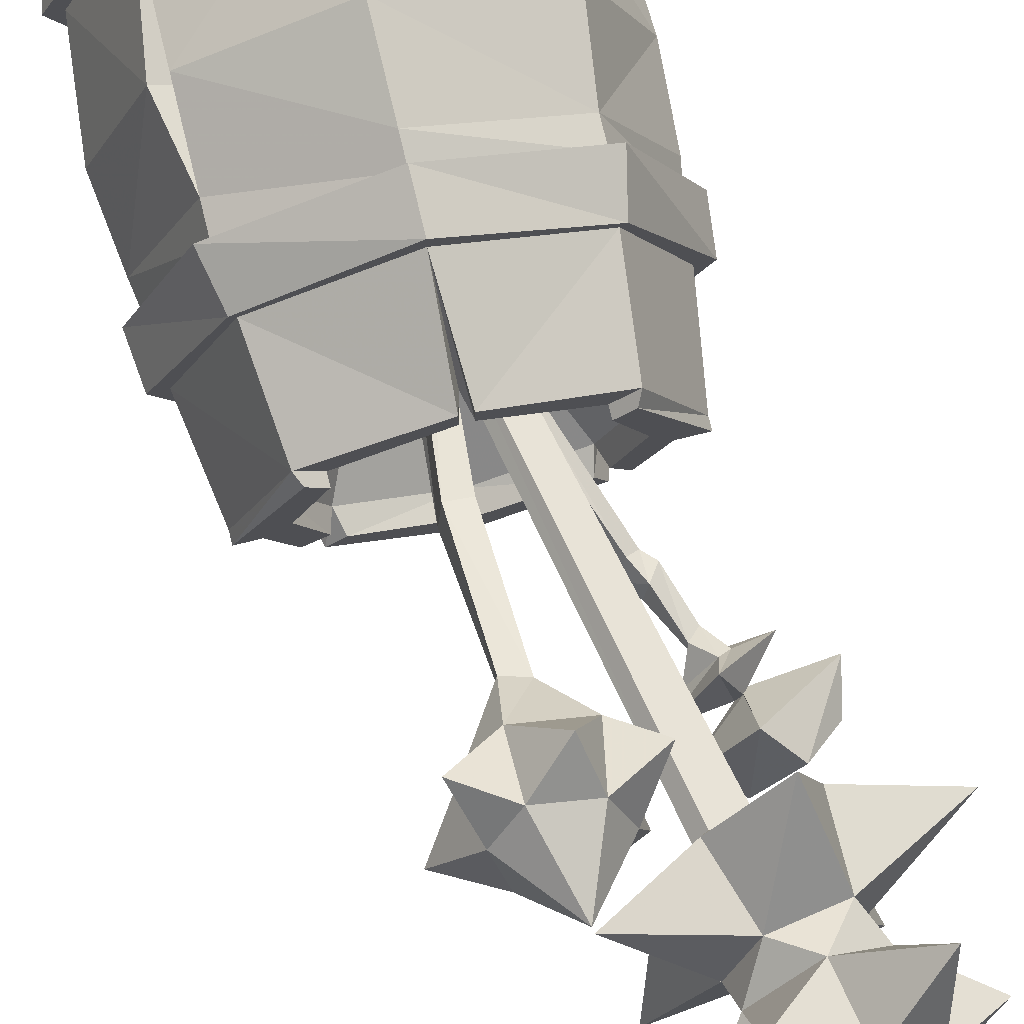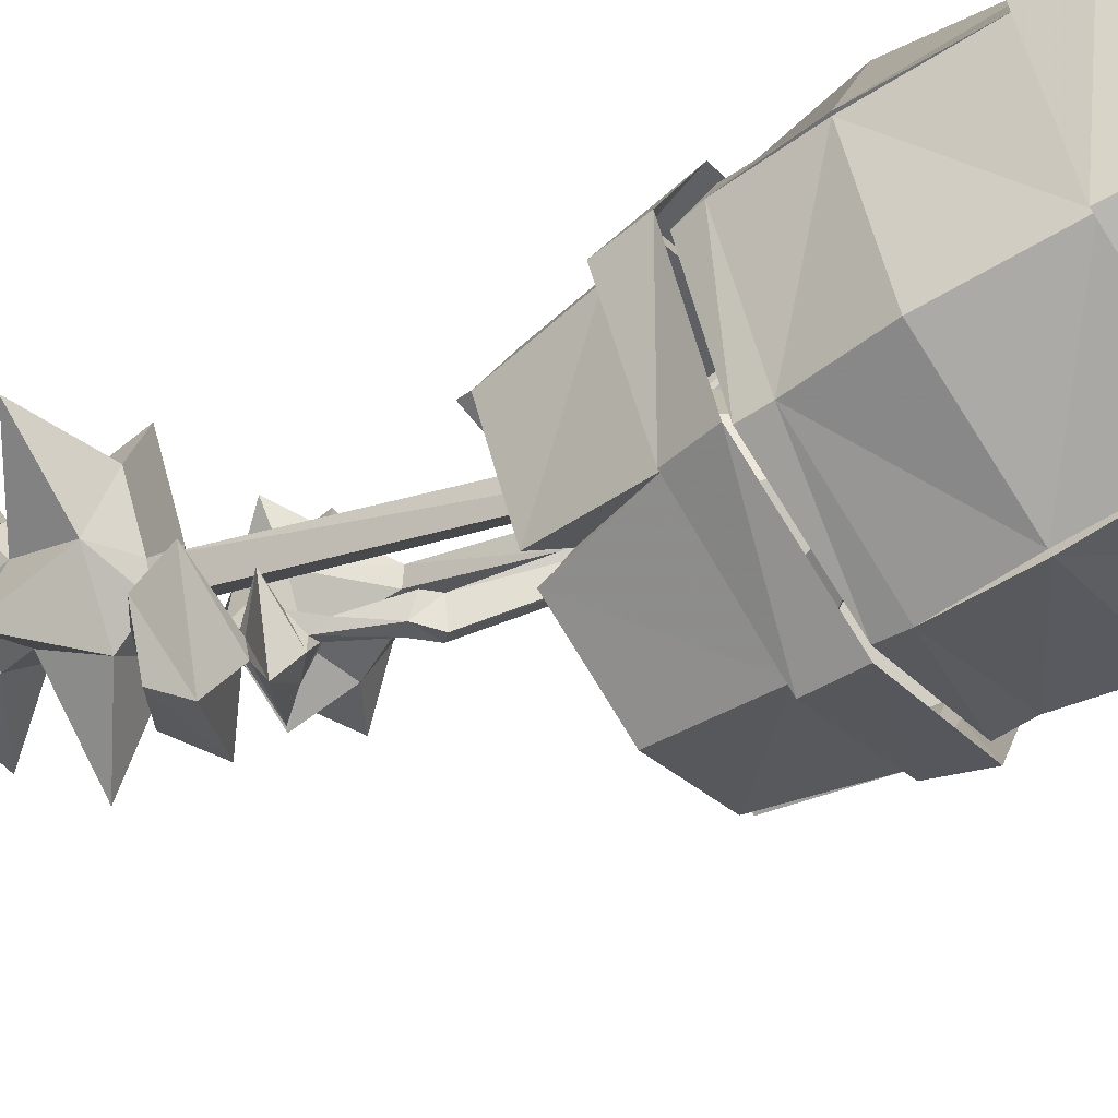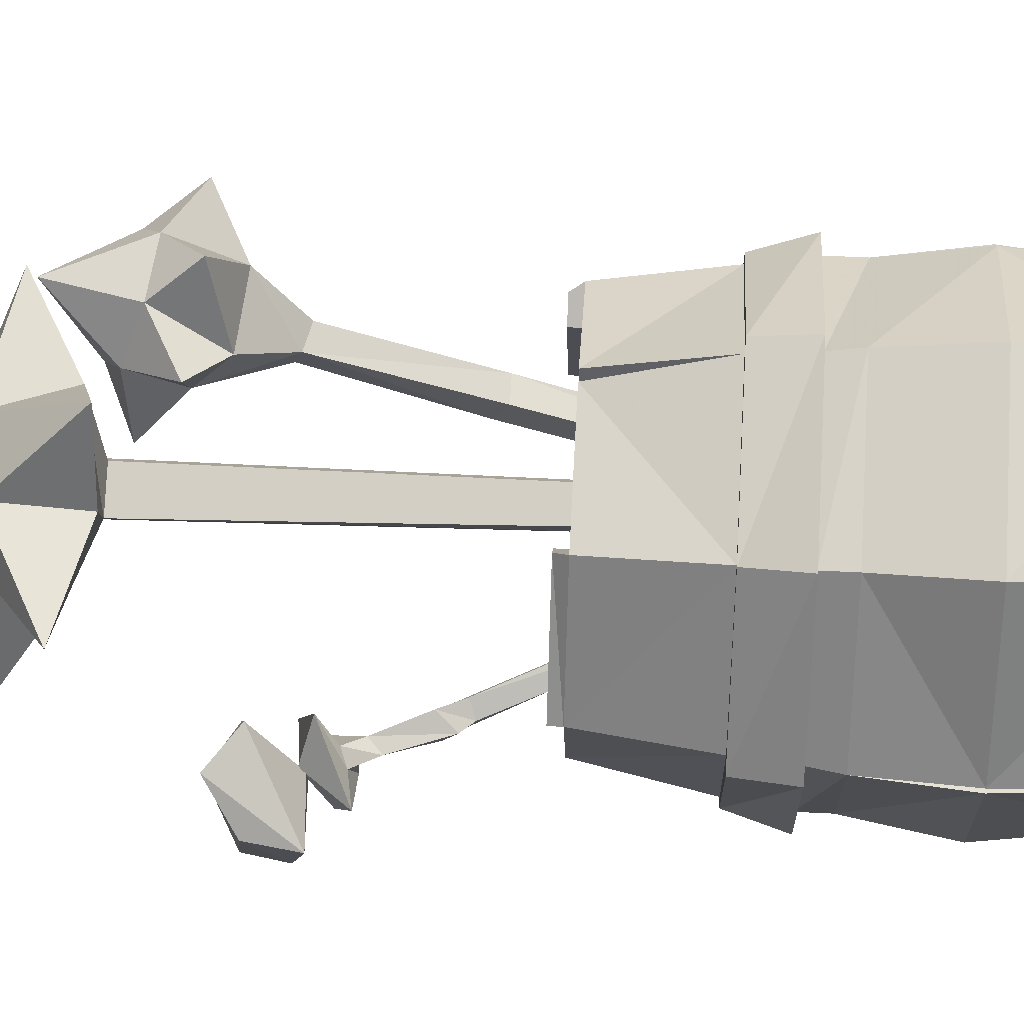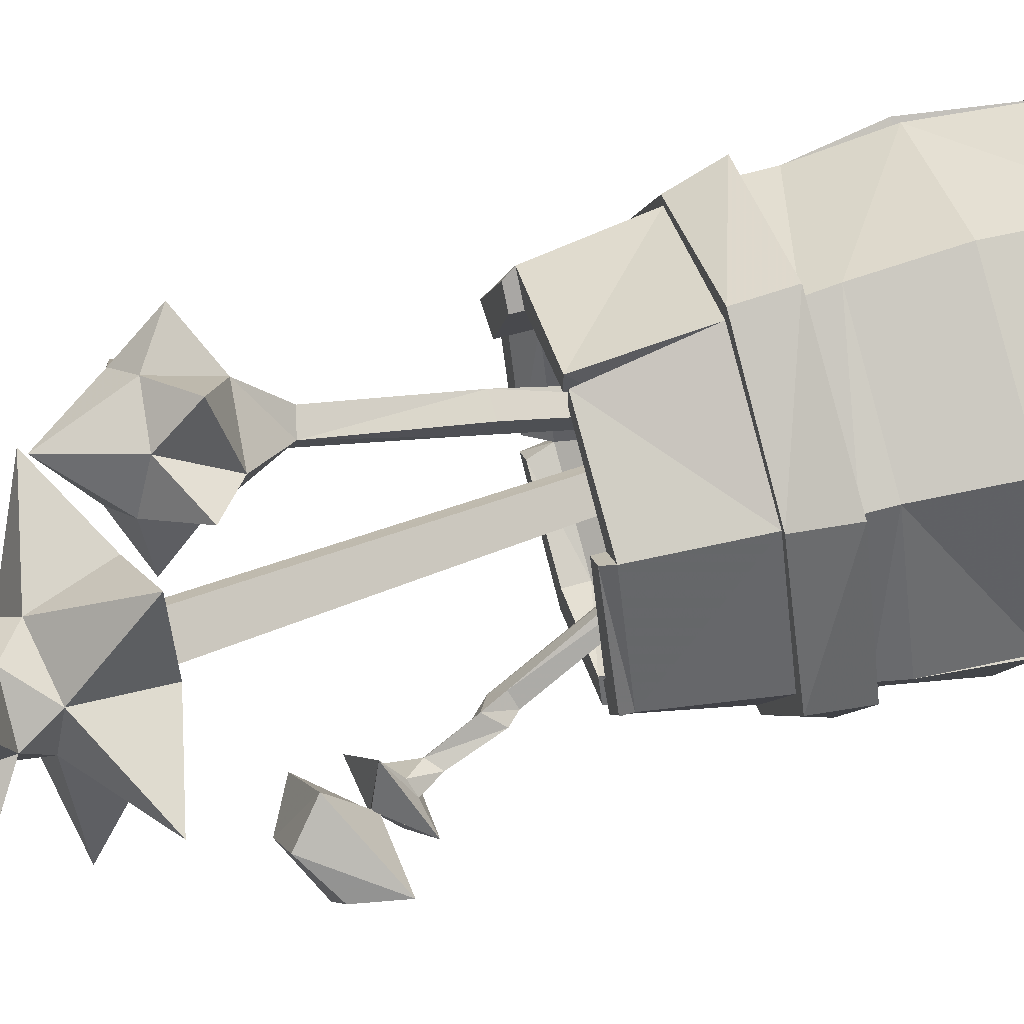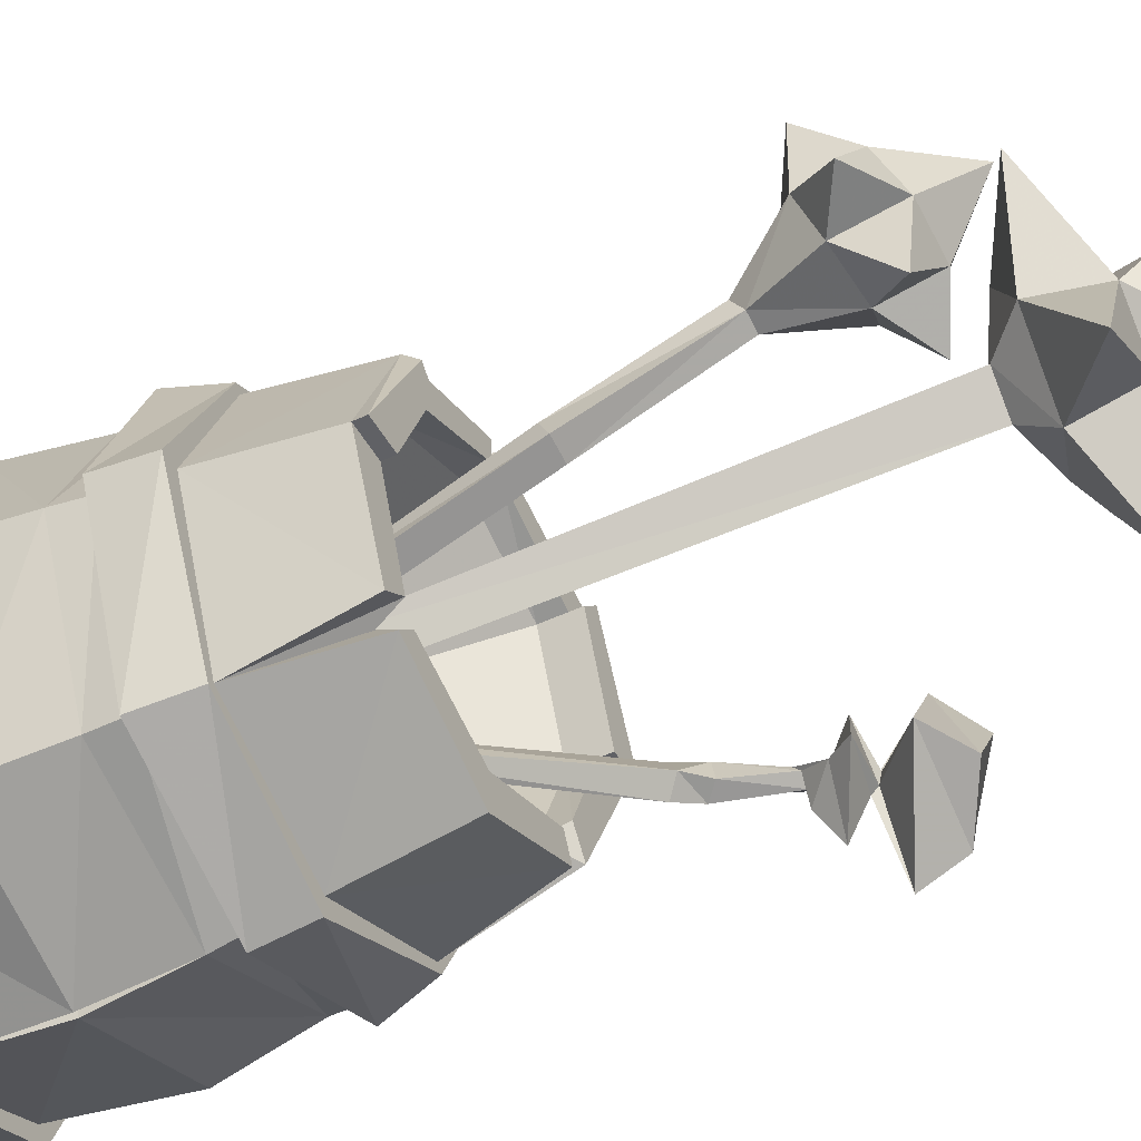
<metadata>
{"format":"obj","ext":"obj","renderer":"f3d","projection":"perspective","resolution":1024,"background":"white","views":[{"elev":76.7,"azim":-13.8,"up":"+Z"},{"elev":-55.3,"azim":125.3,"up":"+Z"},{"elev":51.3,"azim":93.2,"up":"+Z"},{"elev":61.6,"azim":73.9,"up":"+Z"},{"elev":-48.6,"azim":-61.9,"up":"+Z"}]}
</metadata>
<code>
v 0.09375 -0.8672 -0.02344
v 0.1094 -0.8516 -0.03906
v 0.1328 -0.875 -0.03125
v 0.1172 -0.8906 -0.02344
v 0.125 -0.8828 0.007812
v 0.1094 -0.8516 0.007812
v -0.03125 -0.5 0.1016
v -0.04688 -0.5 0.07031
v -0.03125 -0.5 0.0625
v 0.125 -0.8438 -0.007812
v 0.1406 -0.8594 -0.007812
v 0.1641 -0.9297 -0.01562
v 0.1641 -0.9531 -0.02344
v 0.1484 -0.9531 -0.01562
v 0.1484 -0.9453 -0.007812
v -0.007812 -0.4922 0.08594
v 0.1719 -0.9688 0.007812
v 0.1875 -0.9609 -0.007812
v 0.1641 -0.9531 -0.04688
v 0.1328 -0.9844 -0.03125
v 0.1094 -1.016 -0.03906
v 0.1641 -0.9922 0.04688
v 0.2344 -0.9531 -0.007812
v 0.1797 -0.9766 -0.08594
v 0.1797 -1 -0.03906
v 0.1797 -1.008 -0.03125
v 0.1875 -1.008 -0.007812
v 0.1875 -1 -0.01562
v 0.2891 -0.9922 0
v 0.2188 -1.016 -0.125
v 0.1094 -1.07 -0.04688
v 0.1875 -1.055 0.0625
v 0.2266 -1.094 0.03125
v 0.2734 -1.055 -0.007812
v 0.2344 -1.062 -0.08594
v 0.1719 -1.102 -0.04688
v -0.03125 -1.016 0.3203
v -0.02344 -1.008 0.3438
v -0.05469 -1 0.3516
v -0.05469 -1.016 0.3281
v -0.03906 -0.8359 0.2422
v 0.03125 -1.102 0.3516
v -0.02344 -1.117 0.3047
v -0.09375 -1.109 0.3203
v -0.1094 -1.086 0.3828
v -0.0625 -0.8203 0.2812
v -0.07031 -0.8359 0.25
v -0.04688 -0.5234 0.1719
v -0.01562 -0.5234 0.1641
v -0.03125 -0.8203 0.2734
v -0.0625 -1.055 0.4141
v 0.02344 -1.062 0.3906
v 0.07812 -1.102 0.4141
v 0.03125 -1.164 0.375
v 0.04688 -1.156 0.2891
v -0.01562 -1.188 0.3281
v -0.07031 -1.172 0.2656
v -0.08594 -1.188 0.3438
v -0.1562 -1.148 0.3359
v -0.1016 -1.156 0.4141
v -0.125 -1.094 0.4609
v -0.007812 -1.086 0.4844
v -0.0625 -1.133 0.4531
v 0.007812 -1.141 0.4375
v -0.03125 -1.242 0.4219
v -0.007812 -0.5078 0.1953
v -0.03125 -0.5 0.2031
v 0.2031 -1.281 0.3125
v 0.1953 -1.266 0.3828
v 0.2188 -1.312 0.3672
v 0.1953 -1.336 0.3125
v 0.1328 -1.305 0.2734
v 0.2422 -1.273 0.1562
v 0.2031 -1.195 0.2734
v 0.3281 -1.195 0.3516
v 0.1953 -1.164 0.375
v 0.1641 -1.164 0.4844
v 0.1094 -1.281 0.3984
v 0.1562 -1.312 0.4141
v 0.2578 -1.336 0.4922
v 0.2344 -1.414 0.3828
v 0.3125 -1.375 0.3203
v 0.2109 -1.438 0.3281
v 0.1641 -1.445 0.2031
v 0.1172 -1.359 0.2969
v 0.07031 -1.305 0.3359
v 0 -1.312 0.1875
v 0.1094 -1.227 0.2266
v 0.1172 -1.18 0.2656
v 0.1406 -1.172 0.2969
v 0.07812 -1.336 0.3672
v 0.07812 -1.375 0.5
v 0.1719 -1.406 0.4375
v 0.1797 -1.5 0.4531
v 0.2266 -1.5 0.4219
v 0.007812 -1.438 0.3203
v 0.1172 -1.438 0.3906
v 0.1406 -1.523 0.4141
v 0.2266 -1.633 0.4453
v 0.2188 -1.516 0.375
v 0.1328 -1.453 0.3281
v 0.1641 -1.531 0.3672
v 0.03125 -1.227 0.3125
v 0.07812 -1.18 0.3047
v -0.04688 -0.5 0.1484
v -0.01562 -0.5078 0.1172
v 0 -0.5 0.1484
v 0.09375 -1.172 0.3203
v 0.07812 -1.188 0.4062
v -0.03125 -1.25 0.4375
v -0.03125 -0.5 0.1641
v 0.1641 -0.1328 -0.07812
v 0.1797 -0.2109 -0.09375
v -0.02344 -0.2109 -0.1797
v -0.02344 -0.1328 -0.1719
v -0.2266 -0.2109 -0.09375
v -0.2109 -0.1328 -0.07812
v -0.3203 -0.2109 0.1094
v -0.3047 -0.1328 0.1094
v -0.2266 -0.2109 0.3125
v -0.2109 -0.1328 0.2969
v -0.02344 -0.2109 0.3984
v -0.02344 -0.1328 0.3906
v 0.1797 -0.2109 0.3125
v 0.1641 -0.1328 0.2969
v 0.2656 -0.2109 0.1094
v 0.2578 -0.1328 0.1094
v -0.3125 -0.5391 0.1094
v -0.3047 -0.6094 0.1094
v -0.2109 -0.6094 0.2969
v -0.2266 -0.5391 0.3125
v -0.02344 -0.6094 0.3906
v -0.02344 -0.5391 0.3984
v 0.1641 -0.6094 0.2969
v 0.1797 -0.5391 0.3125
v 0.2578 -0.6094 0.1094
v 0.2656 -0.5391 0.1094
v 0.1641 -0.6094 -0.07812
v 0.1797 -0.5391 -0.09375
v -0.02344 -0.6094 -0.1719
v -0.02344 -0.5391 -0.1797
v -0.2109 -0.6094 -0.07812
v -0.2266 -0.5391 -0.09375
v -0.02344 -0.7266 -0.07812
v 0.1094 -0.7266 -0.02344
v -0.03125 -0.4609 0.1094
v -0.1562 -0.7266 -0.02344
v -0.1484 -0.7578 -0.03125
v -0.02344 -0.7578 -0.07812
v 0.1016 -0.7578 -0.03125
v 0.1562 -0.6094 -0.07031
v 0.1406 -0.7578 -0.03906
v 0.1172 -0.7578 -0.007812
v 0.1641 -0.7266 0.1094
v 0.1094 -0.7266 0.2422
v -0.02344 -0.7266 0.2969
v -0.1562 -0.7266 0.2422
v -0.2109 -0.7266 0.1094
v -0.1641 -0.7578 -0.007812
v -0.2031 -0.6094 -0.07031
v -0.1719 -0.7578 -0.05469
v -0.02344 -0.7578 -0.125
v 0.1172 -0.7578 -0.0625
v -0.02344 -0.6094 -0.1484
v 0.2344 -0.6094 0.1094
v 0.2109 -0.7578 0.1094
v 0.1641 -0.7578 0.1094
v 0.1094 -0.7578 0.2422
v -0.01562 -0.7578 0.2969
v -0.02344 -0.6094 0.3672
v -0.03125 -0.7578 0.3281
v -0.03125 -0.7578 0.2969
v -0.1562 -0.7578 0.2422
v -0.2109 -0.7578 0.1094
v -0.2578 -0.7578 0.1094
v -0.1953 -0.7578 -0.03125
v -0.2812 -0.6094 0.1094
v 0.1562 -0.6094 0.2891
v 0.1406 -0.7578 0.2734
v 0.1328 -0.7734 0.2656
v 0.2109 -0.7734 0.1094
v 0.1641 -0.7734 0.1094
v 0.1094 -0.7734 0.2422
v -0.01562 -0.7578 0.3281
v -0.2031 -0.6094 0.2891
v -0.1875 -0.7578 0.2734
v -0.2578 -0.7734 0.1094
v -0.1797 -0.7734 0.2656
v -0.1562 -0.7734 0.2422
v -0.2109 -0.7734 0.1094
v -0.2109 -0.2109 0.2969
v -0.02344 -0.2109 0.3828
v 0.1641 -0.2109 0.2969
v 0.25 -0.2109 0.1094
v 0.1641 -0.2109 -0.07812
v -0.02344 -0.2109 -0.1641
v -0.2109 -0.2109 -0.07812
v -0.2969 -0.2109 0.1094
v -0.2344 -0.375 0.2969
v -0.1953 -0.375 0.2734
v -0.2109 -0.375 0.3203
v -0.02344 -0.375 0.3984
v 0.1797 -0.375 0.3125
v 0.2578 -0.375 0.1094
v 0.2266 -0.375 0.1094
v 0.2578 -0.375 0.1016
v 0.1797 -0.375 -0.09375
v -0.01562 -0.375 -0.1719
v -0.02344 -0.375 -0.1406
v -0.02344 -0.375 -0.1719
v -0.2266 -0.375 -0.09375
v -0.3125 -0.375 0.1094
v -0.2969 -0.4922 0.1094
v -0.2109 -0.4922 0.2969
v -0.02344 -0.5 0.3828
v 0.1641 -0.5 0.2969
v 0.25 -0.5 0.1094
v 0.1641 -0.5 -0.07812
v -0.02344 -0.5 -0.1641
v -0.2109 -0.4922 -0.07812
v -0.2578 0 0.1094
v -0.1875 0 -0.05469
v -0.2031 -0.09375 -0.07031
v -0.2812 -0.09375 0.1094
v -0.2578 -0.09375 0.1094
v -0.2266 0 0.1094
v -0.2578 0 0.1172
v -0.2031 -0.09375 0.2891
v -0.1875 0 0.2734
v -0.02344 0 0.3438
v -0.02344 -0.09375 0.3672
v 0.1406 0 0.2734
v 0.1562 -0.09375 0.2891
v 0.2109 0 0.1094
v 0.2344 -0.09375 0.1094
v 0.1406 0 -0.05469
v 0.1562 -0.09375 -0.07031
v -0.02344 0 -0.125
v -0.02344 -0.09375 -0.1484
v -0.2812 -0.1328 0.1094
v -0.02344 -0.1328 0.3672
v 0.2344 -0.1328 0.1094
v -0.02344 -0.1328 -0.1484
v 0.1641 -0.5391 0.2969
v 0.2422 -0.5391 0.1094
v 0.1641 -0.5391 -0.07812
v -0.02344 -0.5391 -0.1562
v -0.2109 -0.5391 -0.07812
v -0.2891 -0.5391 0.1094
v -0.2109 -0.5391 0.2969
v -0.02344 -0.5391 0.375
f 1 2 3
f 1 3 4
f 1 4 5
f 1 5 6
f 2 10 3
f 3 10 11
f 5 11 10
f 5 10 6
f 1 6 7
f 1 7 8
f 1 8 2
f 2 8 9
f 2 9 10
f 6 10 16
f 6 16 7
f 10 9 16
f 3 11 12
f 3 12 13
f 4 14 5
f 5 14 15
f 12 15 17
f 12 17 18
f 12 18 13
f 13 18 19
f 14 20 15
f 15 20 17
f 21 24 25
f 21 25 26
f 21 26 22
f 22 26 27
f 23 28 24
f 24 28 25
f 29 34 30
f 30 34 35
f 30 35 31
f 31 35 36
f 31 36 32
f 32 36 33
f 3 13 4
f 4 13 14
f 13 19 14
f 14 19 20
f 17 20 21
f 17 21 22
f 17 22 18
f 18 22 23
f 18 23 19
f 19 23 24
f 19 24 20
f 20 24 21
f 25 28 29
f 25 29 30
f 25 30 26
f 26 30 31
f 26 31 27
f 27 31 32
f 27 32 28
f 28 32 29
f 5 15 11
f 11 15 12
f 22 27 23
f 23 27 28
f 29 32 33
f 29 33 34
f 33 36 34
f 34 36 35
f 37 38 39
f 37 39 40
f 37 40 41
f 37 41 38
f 40 39 46
f 40 46 47
f 40 47 41
f 41 47 48
f 41 48 49
f 41 49 50
f 41 50 38
f 38 50 46
f 38 46 39
f 46 50 66
f 46 66 67
f 46 67 47
f 47 67 48
f 50 49 66
f 37 38 42
f 37 42 43
f 37 43 40
f 40 43 44
f 40 44 45
f 40 45 39
f 38 39 51
f 38 51 52
f 38 52 42
f 42 52 53
f 42 53 54
f 42 54 55
f 42 55 43
f 43 55 56
f 43 56 57
f 43 57 44
f 44 57 58
f 44 58 59
f 44 59 45
f 45 59 60
f 45 60 61
f 45 61 51
f 45 51 39
f 62 63 64
f 62 64 52
f 62 52 51
f 62 51 63
f 63 51 61
f 63 61 60
f 63 60 65
f 63 65 64
f 64 65 54
f 64 54 53
f 64 53 52
f 59 58 60
f 60 58 65
f 65 58 56
f 65 56 54
f 54 56 55
f 56 58 57
f 68 69 70
f 68 70 71
f 68 71 72
f 69 78 79
f 69 79 70
f 71 85 72
f 72 85 86
f 78 86 91
f 78 91 79
f 81 93 94
f 81 94 95
f 81 95 83
f 86 85 91
f 93 97 98
f 93 98 94
f 95 100 83
f 83 100 101
f 97 101 102
f 97 102 98
f 100 102 101
f 89 104 105
f 89 105 106
f 89 106 90
f 90 106 107
f 90 107 108
f 104 108 111
f 104 111 105
f 108 107 111
f 68 72 73
f 68 73 74
f 68 74 75
f 68 75 69
f 69 75 76
f 69 76 77
f 69 77 78
f 70 79 80
f 70 80 81
f 70 81 82
f 70 82 71
f 71 82 83
f 71 83 84
f 71 84 85
f 72 86 87
f 72 87 88
f 72 88 73
f 73 88 74
f 74 88 89
f 74 89 90
f 74 90 76
f 74 76 75
f 79 91 92
f 79 92 93
f 79 93 80
f 80 93 81
f 81 83 82
f 91 85 96
f 91 96 97
f 91 97 92
f 92 97 93
f 94 98 99
f 94 99 95
f 95 99 100
f 83 101 84
f 84 101 85
f 85 101 96
f 96 101 97
f 98 102 99
f 99 102 100
f 87 103 88
f 88 103 104
f 88 104 89
f 90 108 109
f 90 109 76
f 76 109 77
f 77 109 78
f 78 109 110
f 78 110 86
f 86 110 103
f 86 103 87
f 110 109 103
f 103 109 108
f 103 108 104
f 112 113 114
f 112 114 115
f 115 114 116
f 115 116 117
f 117 116 118
f 117 118 119
f 119 118 120
f 119 120 121
f 121 120 122
f 121 122 123
f 123 122 124
f 123 124 125
f 125 124 126
f 125 126 127
f 127 126 113
f 127 113 112
f 128 129 130
f 128 130 131
f 131 130 132
f 131 132 133
f 133 132 134
f 133 134 135
f 135 134 136
f 135 136 137
f 137 136 138
f 137 138 139
f 139 138 140
f 139 140 141
f 141 140 142
f 141 142 143
f 143 142 129
f 143 129 128
f 144 145 146
f 144 146 147
f 145 154 146
f 146 154 155
f 146 155 156
f 146 156 157
f 146 157 158
f 146 158 147
f 144 147 148
f 144 148 149
f 144 149 150
f 144 150 145
f 145 153 154
f 147 158 159
f 153 167 154
f 154 167 155
f 155 167 168
f 155 168 169
f 155 169 156
f 156 172 157
f 157 172 173
f 157 173 158
f 158 173 174
f 158 174 159
f 160 164 161
f 161 164 162
f 165 178 166
f 166 178 179
f 166 179 180
f 166 180 181
f 167 182 168
f 168 182 183
f 185 177 186
f 186 177 175
f 186 175 187
f 186 187 188
f 173 189 174
f 174 189 190
f 191 198 199
f 193 203 204
f 193 204 194
f 196 210 197
f 197 210 211
f 198 212 199
f 199 212 213
f 199 213 214
f 203 216 204
f 204 216 217
f 210 219 220
f 210 220 211
f 221 224 225
f 221 225 226
f 226 225 224
f 226 224 227
f 227 224 228
f 227 228 229
f 232 233 234
f 234 233 235
f 238 239 222
f 222 239 223
f 228 121 241
f 228 241 231
f 237 112 243
f 237 243 239
f 218 246 247
f 218 247 219
f 214 250 251
f 214 251 215
f 145 150 151
f 145 151 152
f 145 152 153
f 147 159 160
f 147 160 161
f 147 161 148
f 150 163 151
f 156 169 170
f 156 170 171
f 156 171 172
f 159 176 160
f 166 181 167
f 167 181 182
f 168 183 179
f 169 184 170
f 186 188 173
f 173 188 189
f 174 190 175
f 175 190 187
f 191 199 200
f 191 200 201
f 194 204 205
f 194 205 206
f 196 208 209
f 196 209 210
f 199 214 200
f 200 214 201
f 204 217 205
f 205 217 206
f 208 219 209
f 209 219 210
f 183 180 179
f 148 161 149
f 149 161 162
f 149 162 150
f 150 162 163
f 151 163 164
f 152 166 167
f 152 167 153
f 159 174 175
f 159 175 176
f 162 164 163
f 168 179 169
f 169 179 184
f 170 185 171
f 171 185 186
f 171 186 173
f 171 173 172
f 187 190 188
f 188 190 189
f 191 201 192
f 192 201 202
f 195 207 208
f 195 208 196
f 201 214 215
f 201 215 202
f 207 218 208
f 208 218 219
f 183 182 181
f 183 181 180
f 229 228 230
f 230 228 231
f 236 237 238
f 238 237 239
f 151 164 140
f 151 140 138
f 151 138 165
f 160 177 129
f 160 129 142
f 160 142 164
f 138 136 165
f 165 136 178
f 170 178 134
f 170 134 132
f 170 132 185
f 136 134 178
f 132 130 185
f 185 130 177
f 130 129 177
f 142 140 164
f 122 120 191
f 122 191 192
f 122 192 124
f 124 192 193
f 124 193 126
f 126 193 194
f 126 194 113
f 113 194 195
f 113 195 114
f 114 195 196
f 114 196 116
f 116 196 197
f 116 197 118
f 118 197 198
f 118 198 120
f 120 198 191
f 151 165 152
f 152 165 166
f 160 176 177
f 170 184 178
f 192 202 203
f 192 203 193
f 194 206 195
f 195 206 207
f 197 211 212
f 197 212 198
f 202 215 216
f 202 216 203
f 206 217 218
f 206 218 207
f 211 220 213
f 211 213 212
f 221 222 223
f 221 223 224
f 230 231 232
f 232 231 233
f 234 235 236
f 236 235 237
f 223 239 117
f 224 240 121
f 224 121 228
f 233 125 242
f 233 242 235
f 239 243 117
f 176 175 177
f 184 179 178
f 216 244 245
f 216 245 217
f 219 247 248
f 219 248 220
f 213 249 250
f 213 250 214
f 223 117 240
f 223 240 224
f 231 241 125
f 231 125 233
f 235 242 112
f 235 112 237
f 217 245 246
f 217 246 218
f 220 248 249
f 220 249 213
f 215 251 244
f 215 244 216

</code>
